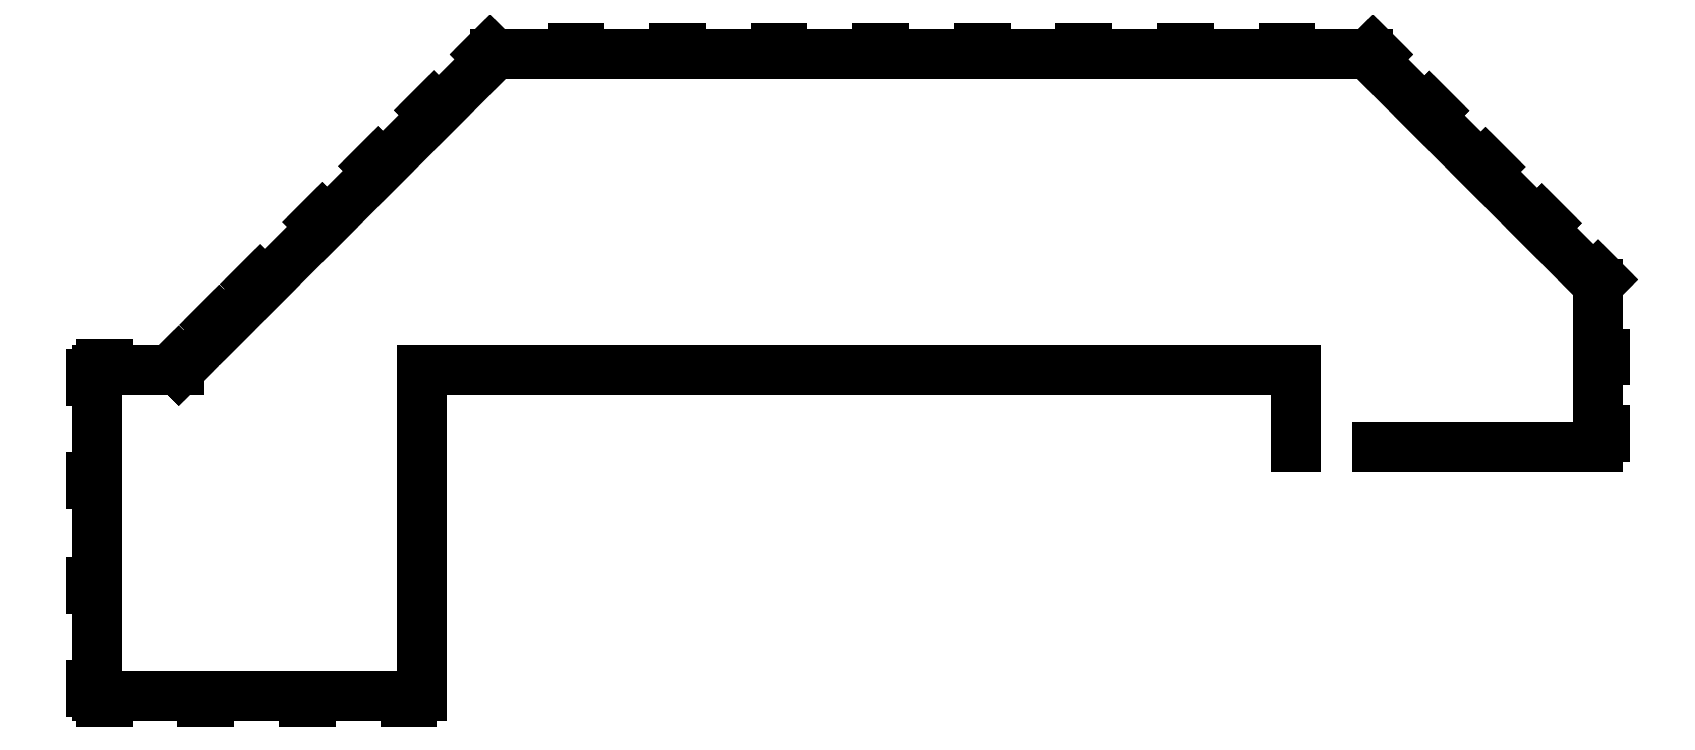
<metadata>
{"format":"dxf","ext":"dxf","renderer":"ezdxf+matplotlib","layout":"modelspace","background":"white","min_lineweight":24,"dpi":150}
</metadata>
<code>
0
SECTION
2
ENTITIES
0
DIMENSION
8
PYDXF
10
-1.225e-15
20
-20
30
0
11
-96
21
-5
31
0
70
33
71
5
72
0
3
Standard
53
0
210
0
220
0
230
1
13
-192
23
0
33
0
14
0
24
0
34
0
0
DIMENSION
8
PYDXF
10
-230
20
192
30
0
11
-245
21
96
31
0
70
33
71
5
72
0
3
Standard
53
0
210
0
220
0
230
1
13
-192
23
0
33
0
14
-192
24
192
34
0
0
INSERT
8
PYDXF
2
post2
10
-10
20
-4
30
0
41
1
42
1
43
0
50
0
70
1
71
1
44
1
45
1
0
INSERT
8
PYDXF
2
post2
10
-70
20
-4
30
0
41
1
42
1
43
0
50
0
70
1
71
1
44
1
45
1
0
INSERT
8
PYDXF
2
post2
10
-130
20
-4
30
0
41
1
42
1
43
0
50
0
70
1
71
1
44
1
45
1
0
INSERT
8
PYDXF
2
post2
10
-190
20
-4
30
0
41
1
42
1
43
0
50
0
70
1
71
1
44
1
45
1
0
INSERT
8
PYDXF
2
post2
10
-196
20
2
30
0
41
1
42
1
43
0
50
0
70
1
71
1
44
1
45
1
0
DIMENSION
8
PYDXF
10
-6
20
-8
30
0
11
-3
21
7
31
0
70
32
71
5
3
Standard
53
0
210
0
220
0
230
1
13
0
23
0
33
0
14
-6
24
0
34
0
0
DIMENSION
8
PYDXF
10
-70
20
12
30
0
11
-40
21
27
31
0
70
32
71
5
3
Standard
53
0
210
0
220
0
230
1
13
-10
23
0
33
0
14
-70
24
0
34
0
0
DIMENSION
8
PYDXF
10
-130
20
12
30
0
11
-100
21
27
31
0
70
32
71
5
3
Standard
53
0
210
0
220
0
230
1
13
-70
23
0
33
0
14
-130
24
0
34
0
0
DIMENSION
8
PYDXF
10
-190
20
12
30
0
11
-160
21
27
31
0
70
32
71
5
3
Standard
53
0
210
0
220
0
230
1
13
-130
23
0
33
0
14
-190
24
0
34
0
0
DIMENSION
8
PYDXF
10
-192
20
-32
30
0
11
-191
21
-17
31
0
70
32
71
5
3
Standard
53
0
210
0
220
0
230
1
13
-190
23
0
33
0
14
-192
24
0
34
0
0
LINE
8
0
10
0
20
0
11
-192
21
0
0
LINE
8
0
10
-192
20
0
11
-192
21
192
0
LINE
8
0
10
516
20
146.9
11
516
21
192
0
LINE
8
0
10
516
20
192
11
0
21
192
0
LINE
8
0
10
0
20
192
11
0
21
0
0
DIMENSION
8
PYDXF
10
504
20
396
30
0
11
300.7
21
411
31
0
70
32
71
5
72
0
3
Standard
53
0
210
0
220
0
230
1
13
42.68
23
378.7
33
0
14
558.7
24
378.7
34
0
0
DIMENSION
8
PYDXF
10
24.68
20
396.7
30
0
11
-36.84
21
356.4
31
0
70
33
71
5
72
0
3
Standard
53
0
210
0
220
0
230
1
13
-59.15
23
276.9
33
0
14
42.68
24
378.7
34
0
0
INSERT
8
PYDXF
2
post45
10
-95.93
20
240.1
30
0
41
1
42
1
43
0
50
0
70
1
71
1
44
1
45
1
0
INSERT
8
PYDXF
2
post45
10
-59.15
20
276.9
30
0
41
1
42
1
43
0
50
0
70
1
71
1
44
1
45
1
0
DIMENSION
8
PYDXF
10
709.8
20
258.2
30
0
11
652.5
21
336.7
31
0
70
33
71
5
3
Standard
53
0
210
0
220
0
230
1
13
558.7
23
378.7
33
0
14
694.4
24
242.9
34
0
0
DIMENSION
8
PYDXF
10
716
20
146.9
30
0
11
701
21
194.9
31
0
70
33
71
5
3
Standard
53
0
210
0
220
0
230
1
13
694.4
23
242.9
33
0
14
694.4
24
146.9
34
0
0
INSERT
8
PYDXF
2
post45
10
694.4
20
242.9
30
0
41
1
42
1
43
0
50
0
70
1
71
1
44
1
45
1
0
INSERT
8
PYDXF
2
post2
10
694.4
20
152.9
30
0
41
1
42
1
43
0
50
0
70
1
71
1
44
1
45
1
0
INSERT
8
PYDXF
2
post2
10
694.4
20
197.9
30
0
41
1
42
1
43
0
50
0
70
1
71
1
44
1
45
1
0
INSERT
8
PYDXF
2
post45
10
-26.15
20
309.9
30
0
41
1
42
1
43
0
50
0
70
1
71
1
44
1
45
1
0
INSERT
8
PYDXF
2
post45
10
6.849
20
342.8
30
0
41
1
42
1
43
0
50
0
70
1
71
1
44
1
45
1
0
DIMENSION
8
PYDXF
10
14.85
20
334.8
30
0
11
-20
21
256
31
0
70
33
71
5
72
0
3
Standard
53
0
210
0
220
0
230
1
13
-26.15
23
309.9
33
0
14
6.849
24
342.8
34
0
0
DIMENSION
8
PYDXF
10
-18.15
20
301.9
30
0
11
-64
21
236
31
0
70
33
71
5
72
0
3
Standard
53
0
210
0
220
0
230
1
13
-59.15
23
276.9
33
0
14
-26.15
24
309.9
34
0
0
INSERT
8
PYDXF
2
post45
10
39.85
20
375.8
30
0
41
1
42
1
43
0
50
0
70
1
71
1
44
1
45
1
0
INSERT
8
PYDXF
2
post45
10
661.2
20
276.1
30
0
41
1
42
1
43
0
50
0
70
1
71
1
44
1
45
1
0
INSERT
8
PYDXF
2
post45
10
628
20
309.4
30
0
41
1
42
1
43
0
50
0
70
1
71
1
44
1
45
1
0
INSERT
8
PYDXF
2
post45
10
594.7
20
342.6
30
0
41
1
42
1
43
0
50
0
70
1
71
1
44
1
45
1
0
INSERT
8
PYDXF
2
post45
10
561.5
20
375.8
30
0
41
1
42
1
43
0
50
0
70
1
71
1
44
1
45
1
0
DIMENSION
8
PYDXF
10
582.1
20
329.9
30
0
11
609.3
21
323.9
31
0
70
33
71
5
72
0
3
Standard
53
0
210
0
220
0
230
1
13
628
23
309.4
33
0
14
594.7
24
342.6
34
0
0
INSERT
8
PYDXF
2
post2
10
508.7
20
378.7
30
0
41
1
42
1
43
0
50
0
70
1
71
1
44
1
45
1
0
INSERT
8
PYDXF
2
post2
10
448.7
20
378.7
30
0
41
1
42
1
43
0
50
0
70
1
71
1
44
1
45
1
0
INSERT
8
PYDXF
2
post2
10
388.7
20
378.7
30
0
41
1
42
1
43
0
50
0
70
1
71
1
44
1
45
1
0
INSERT
8
PYDXF
2
post2
10
328.7
20
378.7
30
0
41
1
42
1
43
0
50
0
70
1
71
1
44
1
45
1
0
INSERT
8
PYDXF
2
post2
10
268.7
20
378.7
30
0
41
1
42
1
43
0
50
0
70
1
71
1
44
1
45
1
0
INSERT
8
PYDXF
2
post2
10
208.7
20
378.7
30
0
41
1
42
1
43
0
50
0
70
1
71
1
44
1
45
1
0
INSERT
8
PYDXF
2
post2
10
148.7
20
378.7
30
0
41
1
42
1
43
0
50
0
70
1
71
1
44
1
45
1
0
INSERT
8
PYDXF
2
post2
10
88.68
20
378.7
30
0
41
1
42
1
43
0
50
0
70
1
71
1
44
1
45
1
0
DIMENSION
8
PYDXF
10
88.68
20
364
30
0
11
65.68
21
379
31
0
70
33
71
5
72
0
3
Standard
53
0
210
0
220
0
230
1
13
42.68
23
378.7
33
0
14
88.68
24
378.7
34
0
0
DIMENSION
8
PYDXF
10
148.7
20
364
30
0
11
118.7
21
379
31
0
70
33
71
5
72
0
3
Standard
53
0
210
0
220
0
230
1
13
88.68
23
378.7
33
0
14
148.7
24
378.7
34
0
0
DIMENSION
8
PYDXF
10
512.7
20
364
30
0
11
535.7
21
379
31
0
70
33
71
5
72
0
3
Standard
53
0
210
0
220
0
230
1
13
558.7
23
378.7
33
0
14
512.7
24
378.7
34
0
0
DIMENSION
8
PYDXF
10
452.7
20
364
30
0
11
482.7
21
379
31
0
70
33
71
5
72
0
3
Standard
53
0
210
0
220
0
230
1
13
512.7
23
378.7
33
0
14
452.7
24
378.7
34
0
0
DIMENSION
8
PYDXF
10
47.85
20
367.8
30
0
11
2
21
298
31
0
70
33
71
5
72
0
3
Standard
53
0
210
0
220
0
230
1
13
6.849
23
342.8
33
0
14
39.85
24
375.8
34
0
0
INSERT
8
PYDXF
2
post45
10
-144
20
192
30
0
41
1
42
1
43
0
50
0
70
1
71
1
44
1
45
1
0
INSERT
8
PYDXF
2
post45
10
-120
20
216
30
0
41
1
42
1
43
0
50
0
70
1
71
1
44
1
45
1
0
DIMENSION
8
PYDXF
10
-172
20
220
30
0
11
-157.2
21
256.1
31
0
70
33
71
5
72
0
3
Standard
53
0
210
0
220
0
230
1
13
-93.09
23
242.9
33
0
14
-144
24
192
34
0
0
DIMENSION
8
PYDXF
10
-113.1
20
214.9
30
0
11
-111.7
21
237.5
31
0
70
33
71
5
72
0
3
Standard
53
0
210
0
220
0
230
1
13
-93.1
23
242.9
33
0
14
-117.1
24
218.9
34
0
0
DIMENSION
8
PYDXF
10
-137.2
20
190.8
30
0
11
-135.8
21
213.5
31
0
70
33
71
5
72
0
3
Standard
53
0
210
0
220
0
230
1
13
-117.1
23
218.9
33
0
14
-141.2
24
194.8
34
0
0
DIMENSION
8
PYDXF
10
668
20
242.9
30
0
11
653
21
222.4
31
0
70
33
71
5
72
0
3
Standard
53
0
210
0
220
0
230
1
13
694.4
23
201.9
33
0
14
694.4
24
242.9
34
0
0
DIMENSION
8
PYDXF
10
668
20
201.9
30
0
11
653
21
179.4
31
0
70
33
71
5
72
0
3
Standard
53
0
210
0
220
0
230
1
13
694.4
23
156.9
33
0
14
694.4
24
201.9
34
0
0
LINE
8
0
10
-144
20
192
11
-93.09
21
242.9
0
LINE
8
0
10
-93.09
20
242.9
11
-59.15
21
276.9
0
LINE
8
0
10
-59.15
20
276.9
11
42.68
21
378.7
0
LINE
8
0
10
42.68
20
378.7
11
558.7
21
378.7
0
LINE
8
0
10
558.7
20
378.7
11
694.4
21
242.9
0
LINE
8
0
10
694.4
20
242.9
11
694.4
21
146.9
0
LINE
8
0
10
694.4
20
146.9
11
564
21
146.9
0
LINE
8
0
10
-192
20
192
11
-144
21
192
0
INSERT
8
0
2
post2
10
-190
20
192
30
0
41
1
42
1
43
0
50
0
70
1
71
1
44
1
45
1
0
INSERT
8
0
2
post2
10
-196
20
186
30
0
41
1
42
1
43
0
50
0
70
1
71
1
44
1
45
1
0
INSERT
8
0
2
post2
10
-192
20
63
30
0
41
-1
42
1
43
0
50
0
70
1
71
1
44
1
45
1
0
INSERT
8
0
2
post2
10
-192
20
125
30
0
41
-1
42
1
43
0
50
0
70
1
71
1
44
1
45
1
0
DIMENSION
8
0
10
-182
20
125
30
0
11
-197
21
155.5
31
0
70
33
71
5
3
Standard
53
0
210
0
220
0
230
1
13
-192
23
186
33
0
14
-192
24
125
34
0
0
DIMENSION
8
0
10
-180
20
63
30
0
11
-195
21
94
31
0
70
33
71
5
3
Standard
53
0
210
0
220
0
230
1
13
-192
23
125
33
0
14
-192
24
63
34
0
0
DIMENSION
8
0
10
-200
20
2
30
0
11
-215
21
32.5
31
0
70
33
71
5
3
Standard
53
0
210
0
220
0
230
1
13
-192
23
63
33
0
14
-192
24
2
34
0
0
DIMENSION
8
0
10
-144
20
190
30
0
11
-165
21
205
31
0
70
33
71
5
3
Standard
53
0
210
0
220
0
230
1
13
-186
23
192
33
0
14
-144
24
192
34
0
0
ENDSEC
0
EOF

</code>
